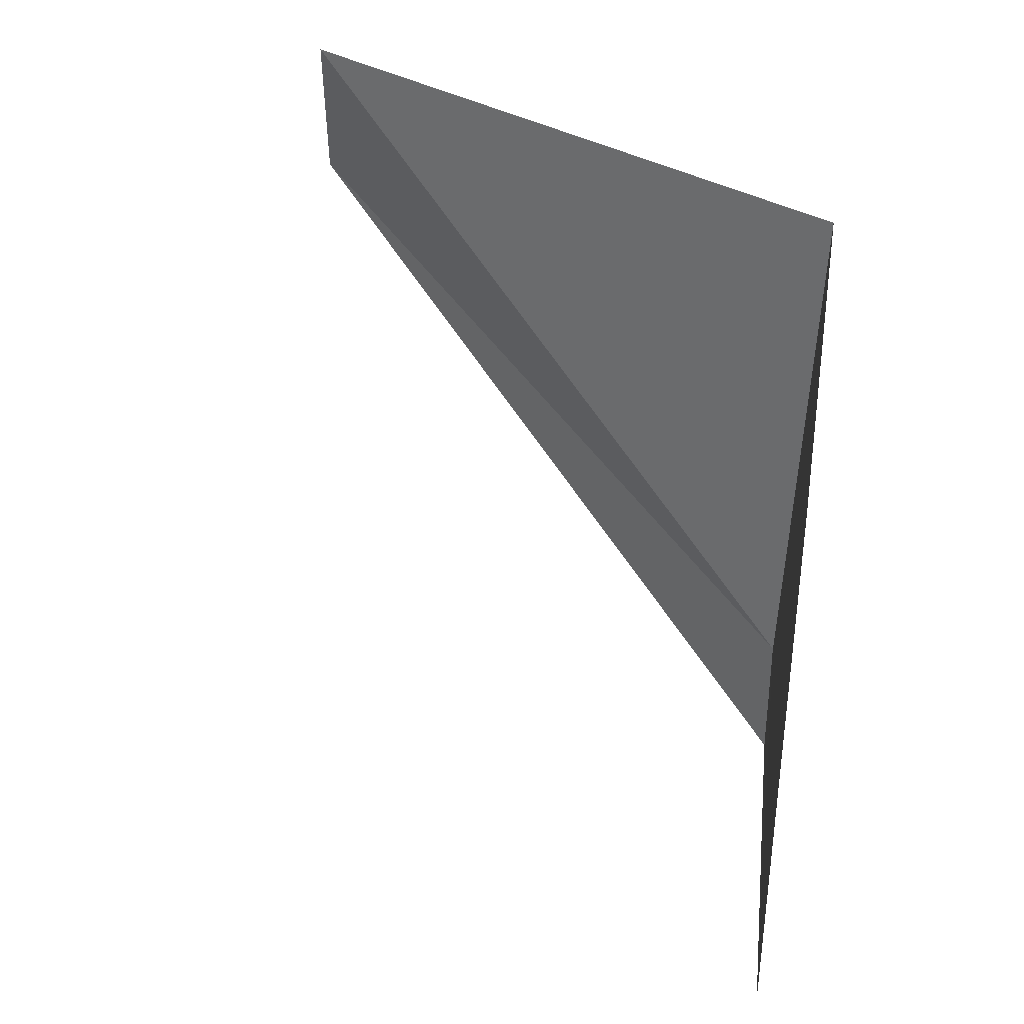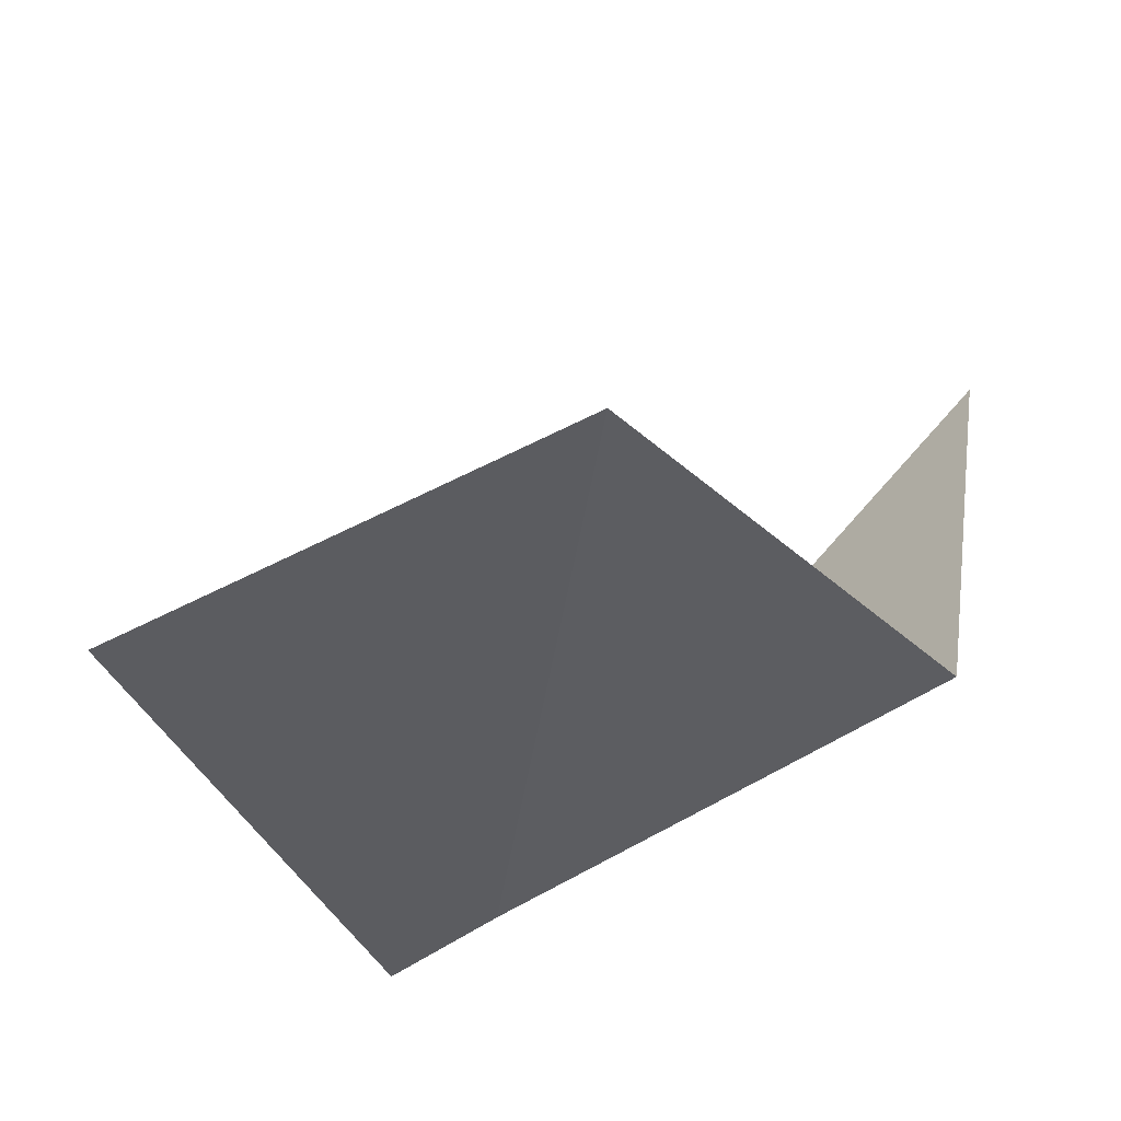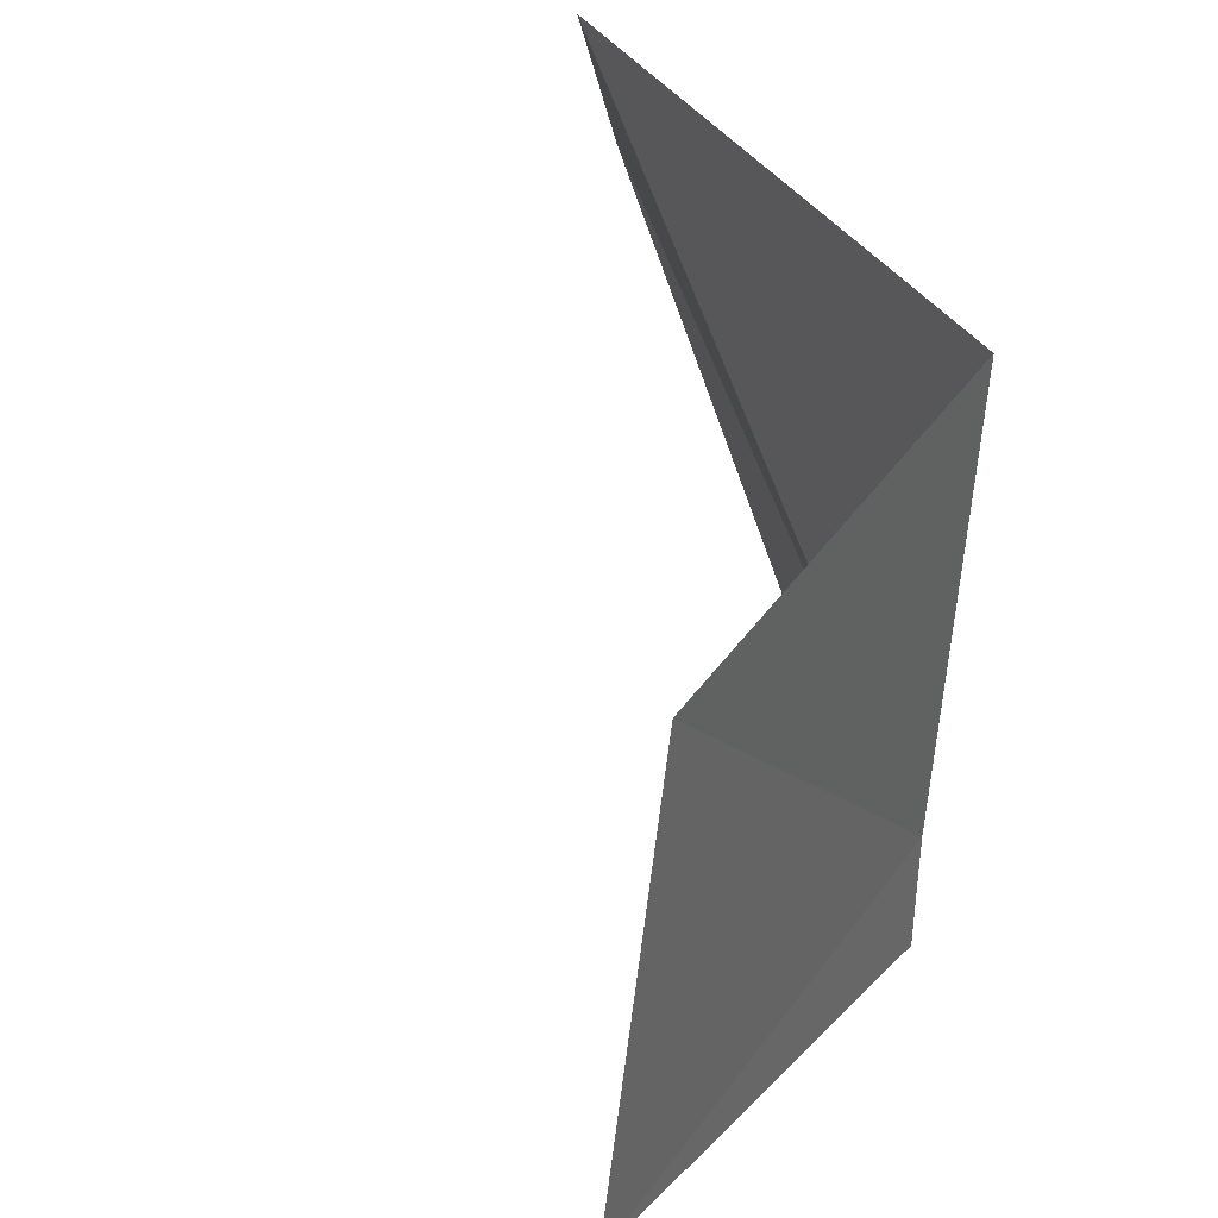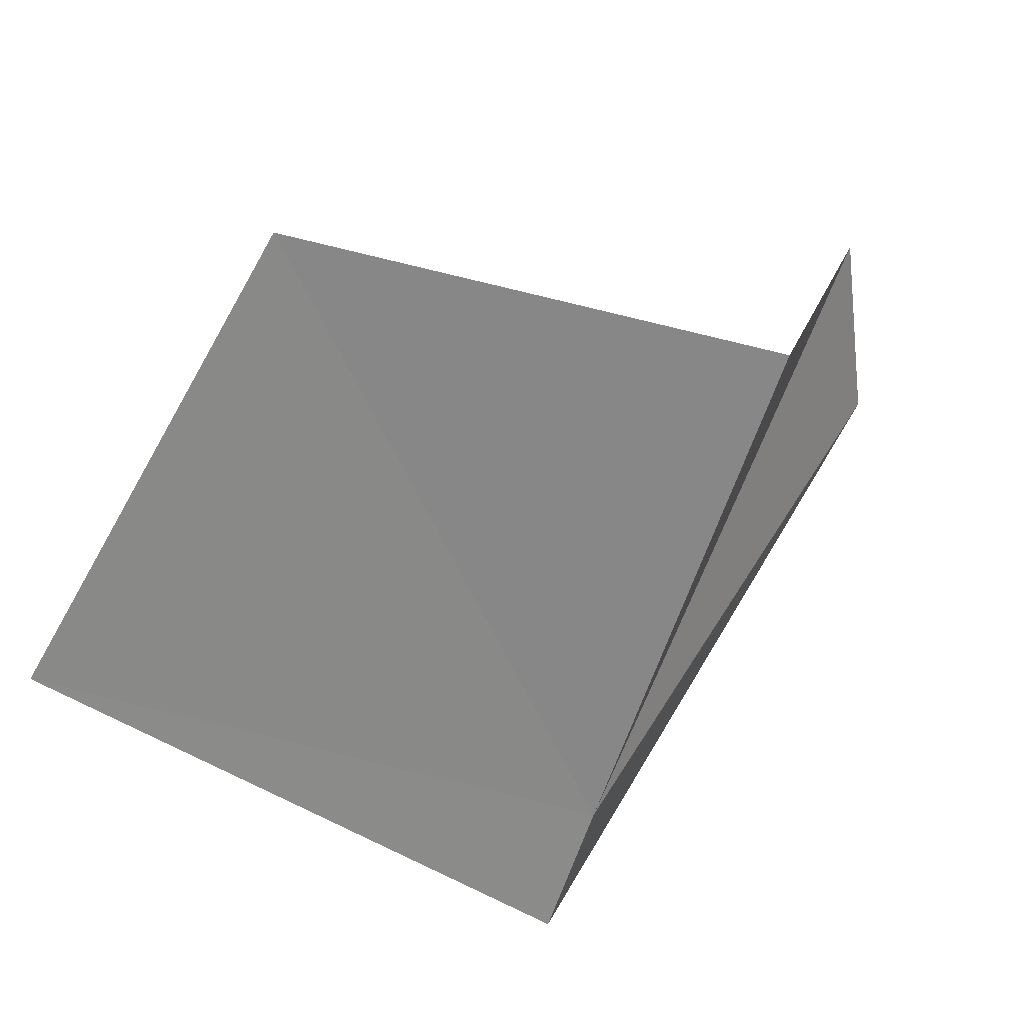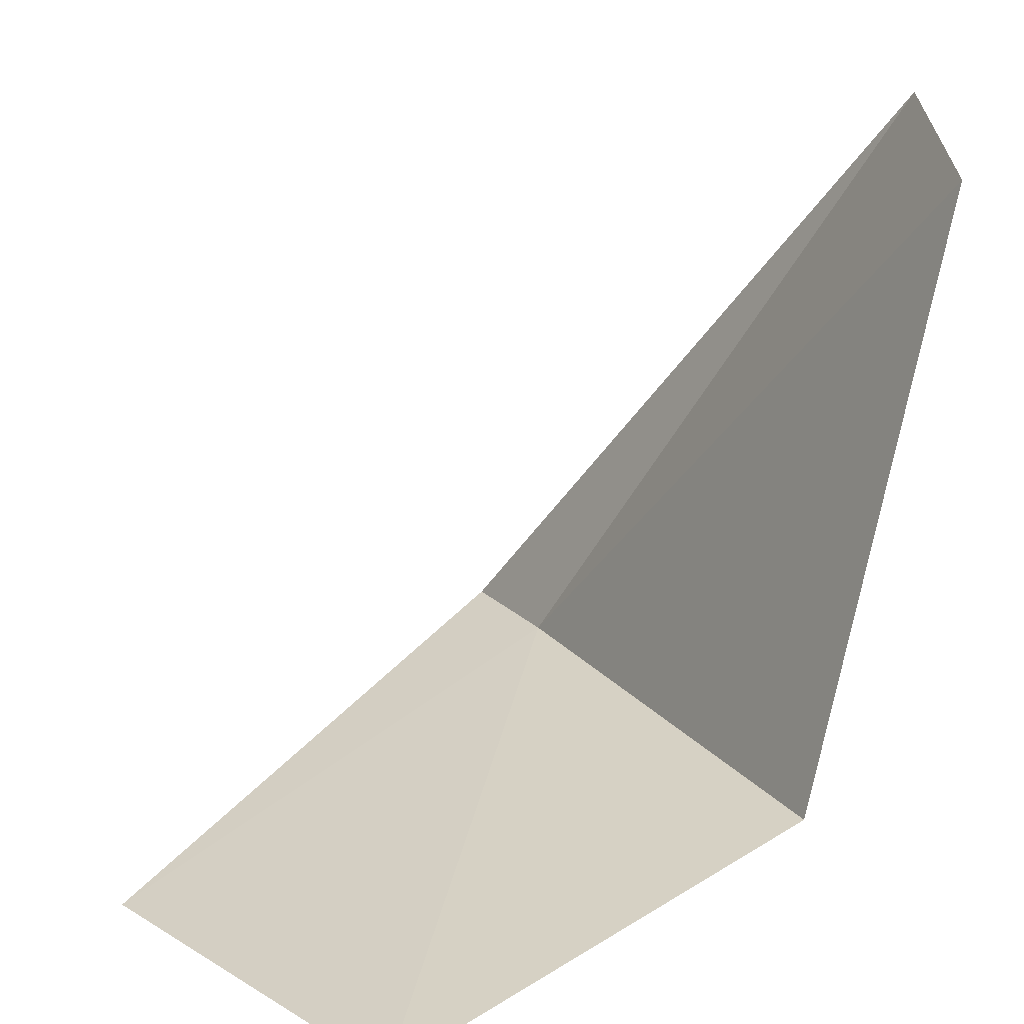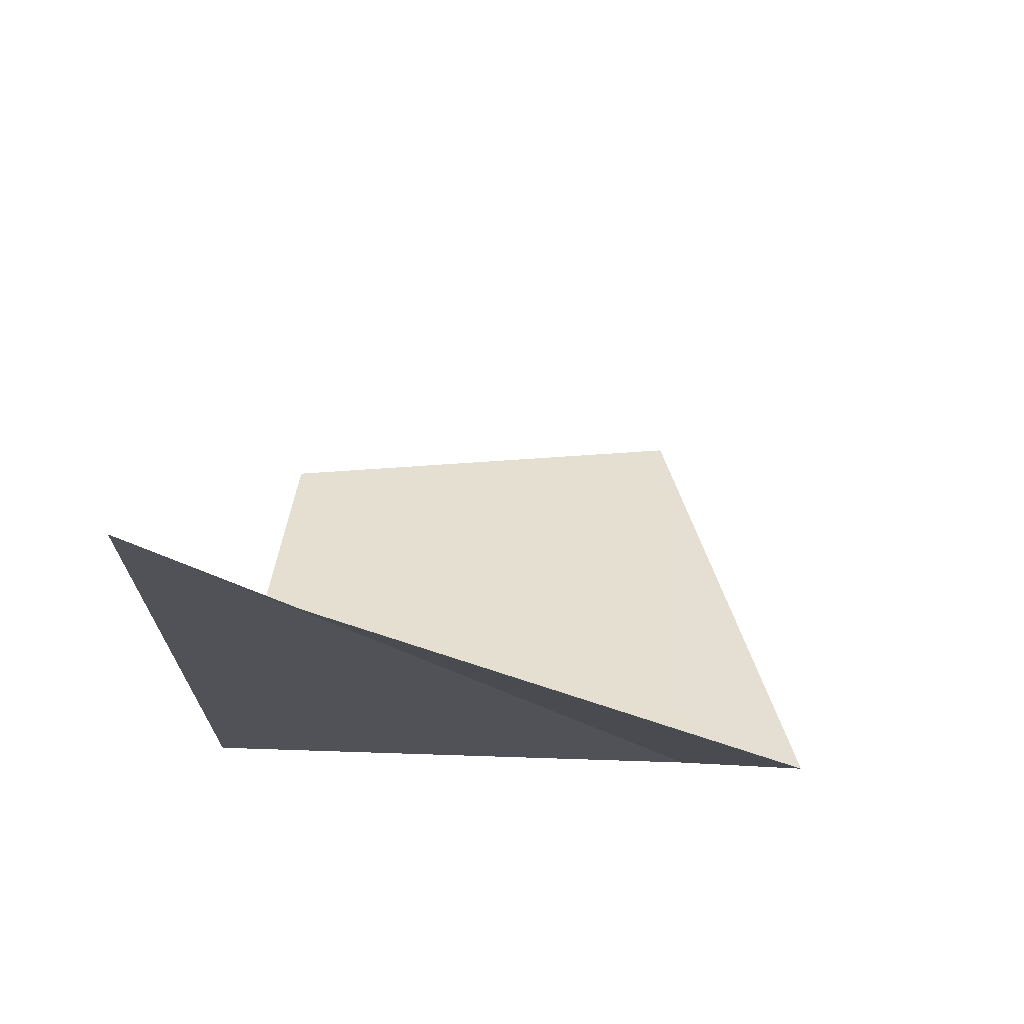
<metadata>
{"format":"obj","ext":"obj","renderer":"f3d","projection":"perspective","resolution":1024,"background":"white","views":[{"elev":31.7,"azim":115.7,"up":"+Y"},{"elev":-54.9,"azim":127.7,"up":"+Z"},{"elev":36.0,"azim":137.9,"up":"+Y"},{"elev":-72.0,"azim":160.0,"up":"+Z"},{"elev":19.7,"azim":148.4,"up":"+Z"},{"elev":56.0,"azim":-85.9,"up":"+Z"}]}
</metadata>
<code>
v -24.29 -3.696 38.98
v -24.29 -1.583 38.84
v -22.3 -1.666 38.22
v -24.89 -1.517 41.53
v -21.98 -3.55 38.18
v -25.28 -2.278 41.73
v -24.28 -4.233 38.99
f 1 3 2
f 1 2 4
f 1 5 3
f 1 4 6
f 1 7 5
f 1 6 7

</code>
